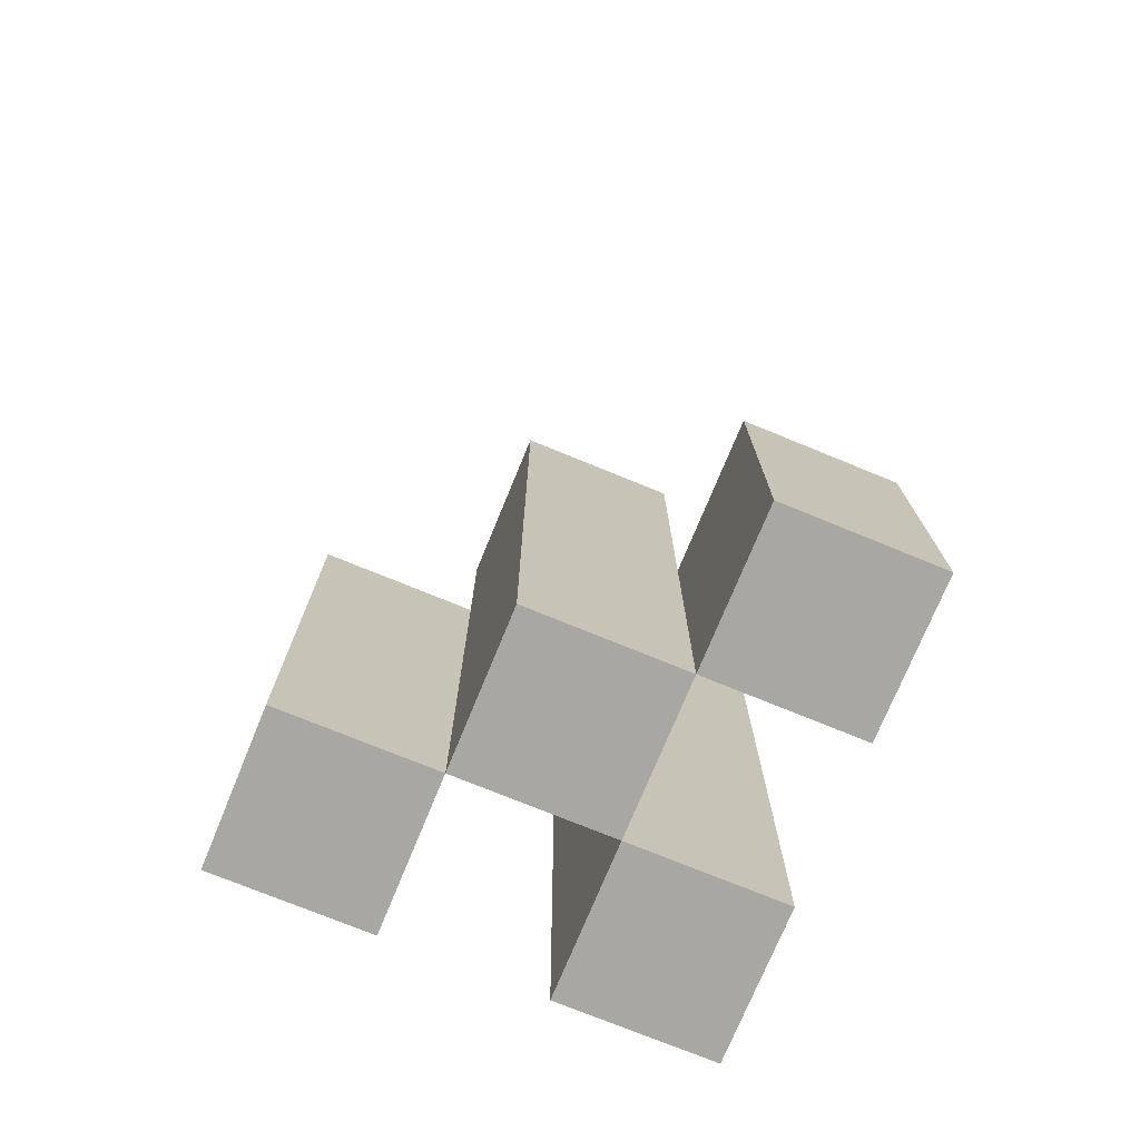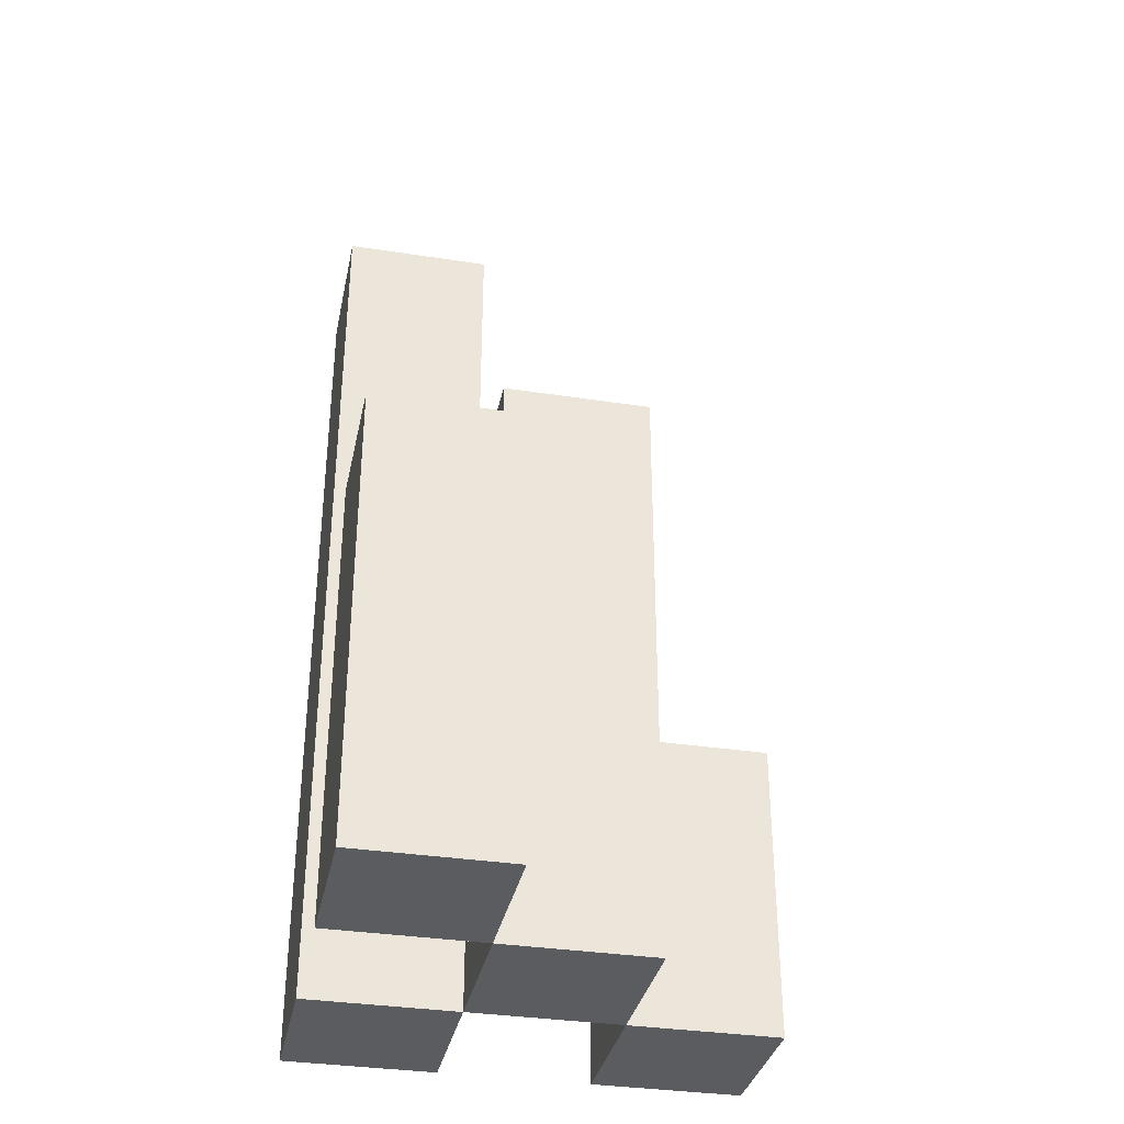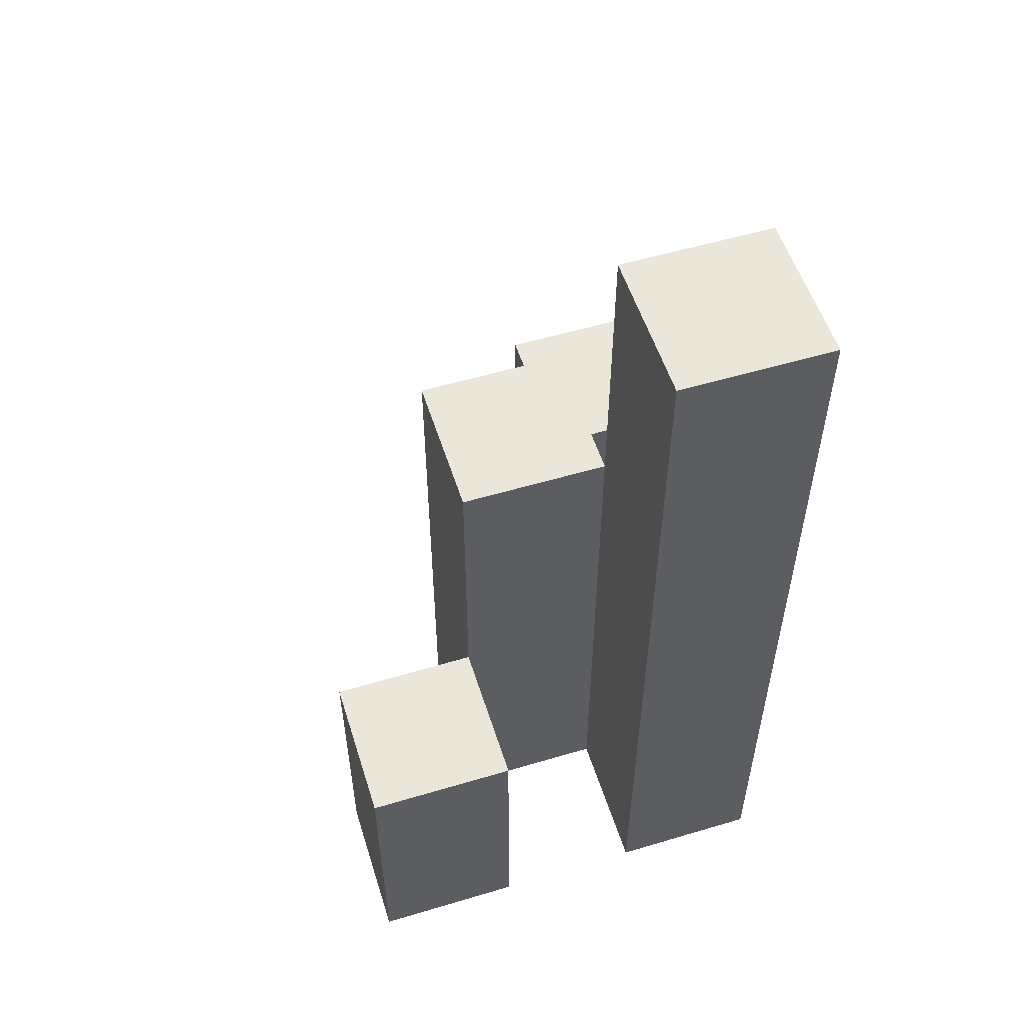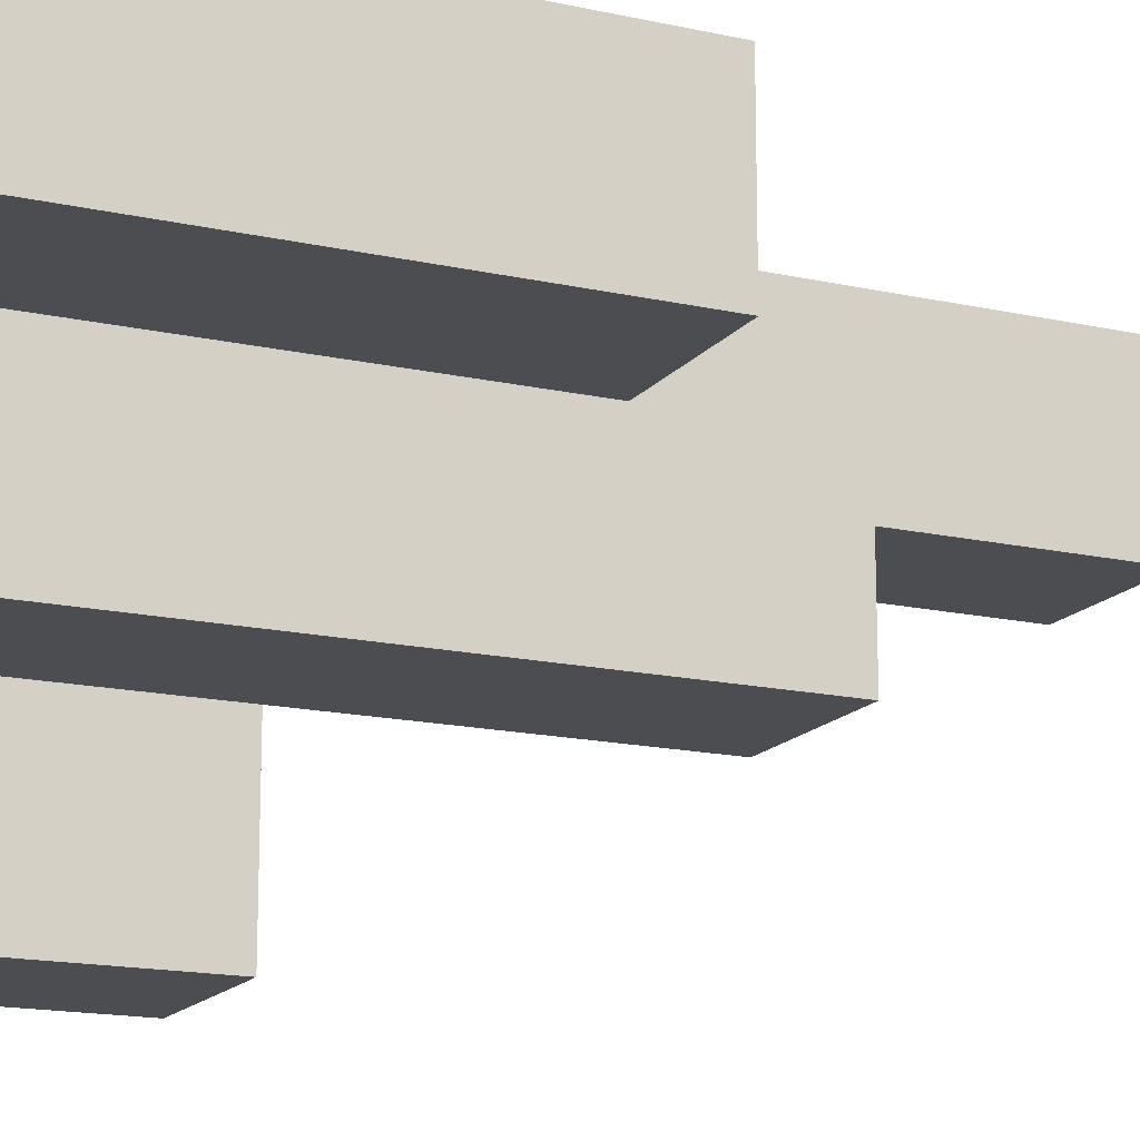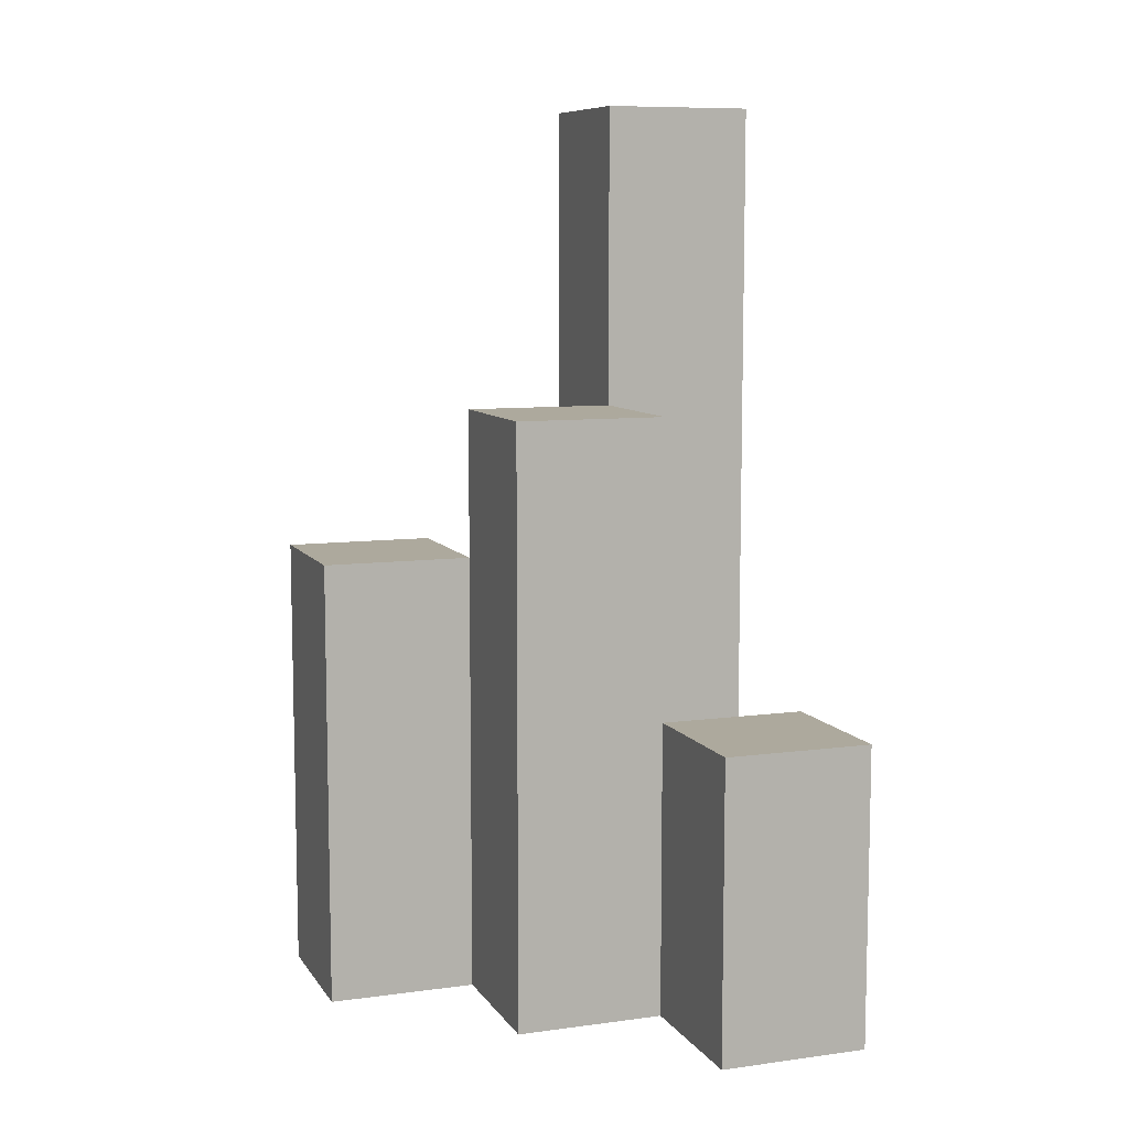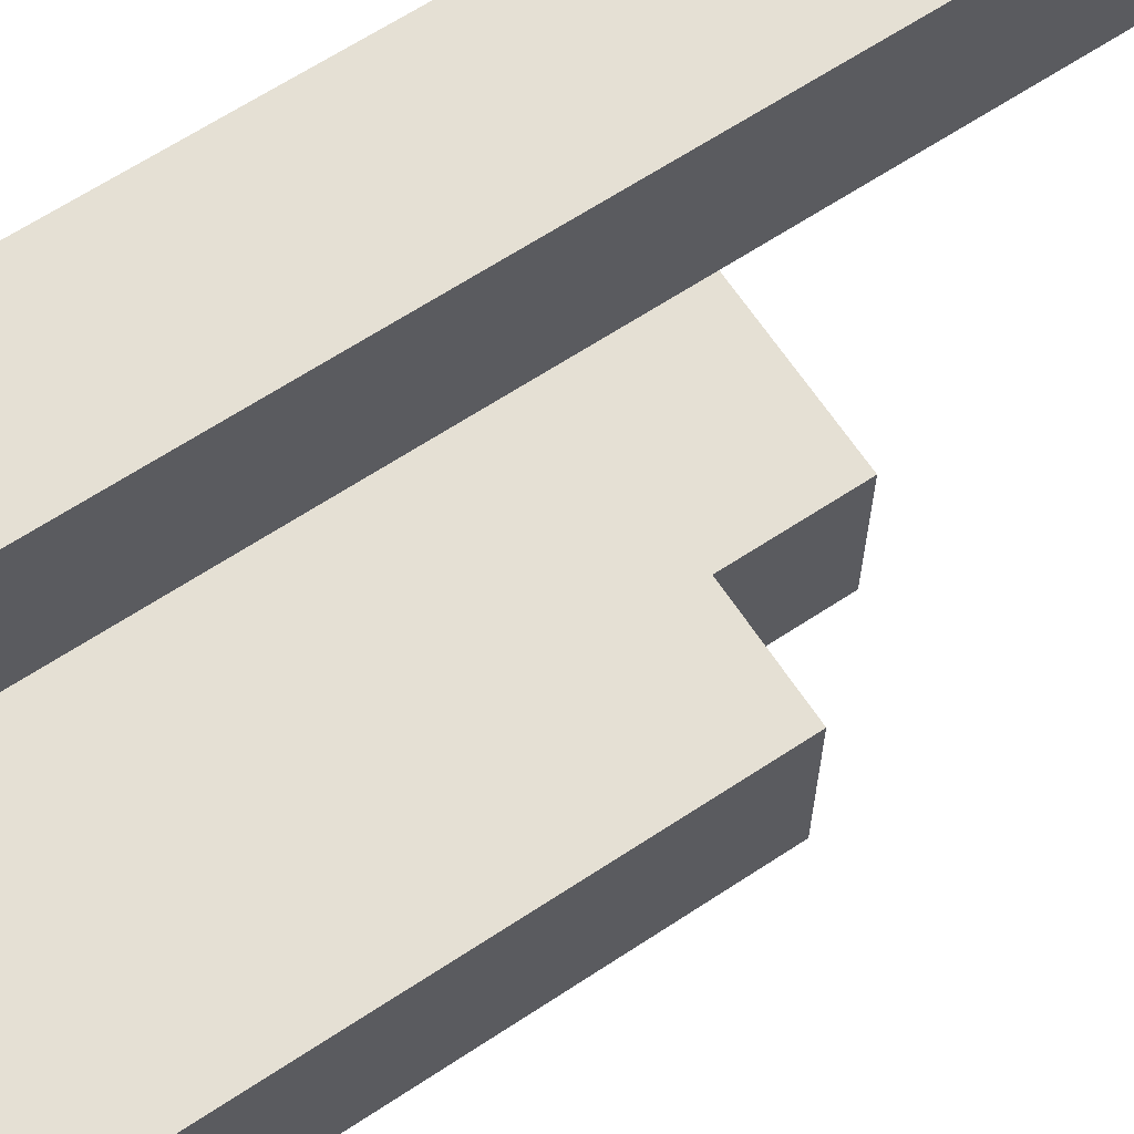
<metadata>
{"format":"obj","ext":"obj","renderer":"f3d","projection":"perspective","resolution":1024,"background":"white","views":[{"elev":-74.5,"azim":157.7,"up":"+Y"},{"elev":-34.5,"azim":78.3,"up":"+Y"},{"elev":54.8,"azim":-107.5,"up":"+Y"},{"elev":-15.9,"azim":65.0,"up":"+Z"},{"elev":8.8,"azim":160.1,"up":"+Y"},{"elev":65.4,"azim":56.5,"up":"+Z"}]}
</metadata>
<code>
o
v 26.6 0.9 6.9
v 26.6 0.9 6.8
v 26.6 0.9 6.7
v 26.6 0.9 6.6
v 26.6 1.1 6.7
v 26.6 1.1 6.6
v 26.6 1.5 6.9
v 26.6 1.5 6.8
v 26.7 0.9 6.8
v 26.7 0.9 6.7
v 26.7 1.1 6.7
v 26.7 1.3 6.8
v 26.7 1.3 6.7
v 26.8 0.9 6.9
v 26.8 0.9 6.8
v 26.8 1.2 6.9
v 26.8 1.2 6.8
v 26.7 0.9 6.9
v 26.7 0.9 6.8
v 26.7 0.9 6.7
v 26.7 0.9 6.6
v 26.7 1.1 6.7
v 26.7 1.1 6.6
v 26.7 1.3 6.8
v 26.7 1.5 6.9
v 26.7 1.5 6.8
v 26.8 0.9 6.8
v 26.8 0.9 6.7
v 26.8 1.2 6.8
v 26.8 1.3 6.8
v 26.8 1.3 6.7
v 26.9 0.9 6.9
v 26.9 0.9 6.8
v 26.9 1.2 6.9
v 26.9 1.2 6.8
v 26.6 0.9 6.9
v 26.6 1.5 6.9
v 26.7 0.9 6.9
v 26.7 1.5 6.9
v 26.8 0.9 6.9
v 26.8 1.2 6.9
v 26.9 0.9 6.9
v 26.9 1.2 6.9
v 26.7 0.9 6.8
v 26.7 1.3 6.8
v 26.8 0.9 6.8
v 26.8 1.2 6.8
v 26.8 1.3 6.8
v 26.6 0.9 6.7
v 26.6 1.1 6.7
v 26.7 0.9 6.7
v 26.7 1.1 6.7
v 26.6 0.9 6.8
v 26.6 1.5 6.8
v 26.7 0.9 6.8
v 26.7 1.3 6.8
v 26.7 1.5 6.8
v 26.8 0.9 6.8
v 26.8 1.2 6.8
v 26.9 0.9 6.8
v 26.9 1.2 6.8
v 26.7 0.9 6.7
v 26.7 1.1 6.7
v 26.7 1.3 6.7
v 26.8 0.9 6.7
v 26.8 1.3 6.7
v 26.6 0.9 6.6
v 26.6 1.1 6.6
v 26.7 0.9 6.6
v 26.7 1.1 6.6
v 26.6 0.9 6.9
v 26.7 0.9 6.9
v 26.8 0.9 6.9
v 26.9 0.9 6.9
v 26.6 0.9 6.8
v 26.7 0.9 6.8
v 26.8 0.9 6.8
v 26.9 0.9 6.8
v 26.6 0.9 6.7
v 26.7 0.9 6.7
v 26.8 0.9 6.7
v 26.6 0.9 6.6
v 26.7 0.9 6.6
v 26.6 1.1 6.7
v 26.7 1.1 6.7
v 26.6 1.1 6.6
v 26.7 1.1 6.6
v 26.8 1.2 6.9
v 26.9 1.2 6.9
v 26.8 1.2 6.8
v 26.9 1.2 6.8
v 26.7 1.3 6.8
v 26.8 1.3 6.8
v 26.7 1.3 6.7
v 26.8 1.3 6.7
v 26.6 1.5 6.9
v 26.7 1.5 6.9
v 26.6 1.5 6.8
v 26.7 1.5 6.8
f 5 4 3
f 6 4 5
f 7 2 1
f 8 2 7
f 11 10 9
f 12 11 9
f 13 11 12
f 16 15 14
f 17 15 16
f 20 21 22
f 22 21 23
f 18 19 24
f 18 24 25
f 25 24 26
f 27 28 29
f 29 28 30
f 30 28 31
f 32 33 34
f 34 33 35
f 38 37 36
f 39 37 38
f 42 41 40
f 43 41 42
f 46 45 44
f 47 45 46
f 48 45 47
f 51 50 49
f 52 50 51
f 53 54 55
f 55 54 56
f 56 54 57
f 58 59 60
f 60 59 61
f 62 63 65
f 63 64 65
f 65 64 66
f 67 68 69
f 69 68 70
f 75 72 71
f 76 72 75
f 77 74 73
f 78 74 77
f 80 77 76
f 81 77 80
f 82 80 79
f 83 80 82
f 84 85 86
f 86 85 87
f 88 89 90
f 90 89 91
f 92 93 94
f 94 93 95
f 96 97 98
f 98 97 99

</code>
